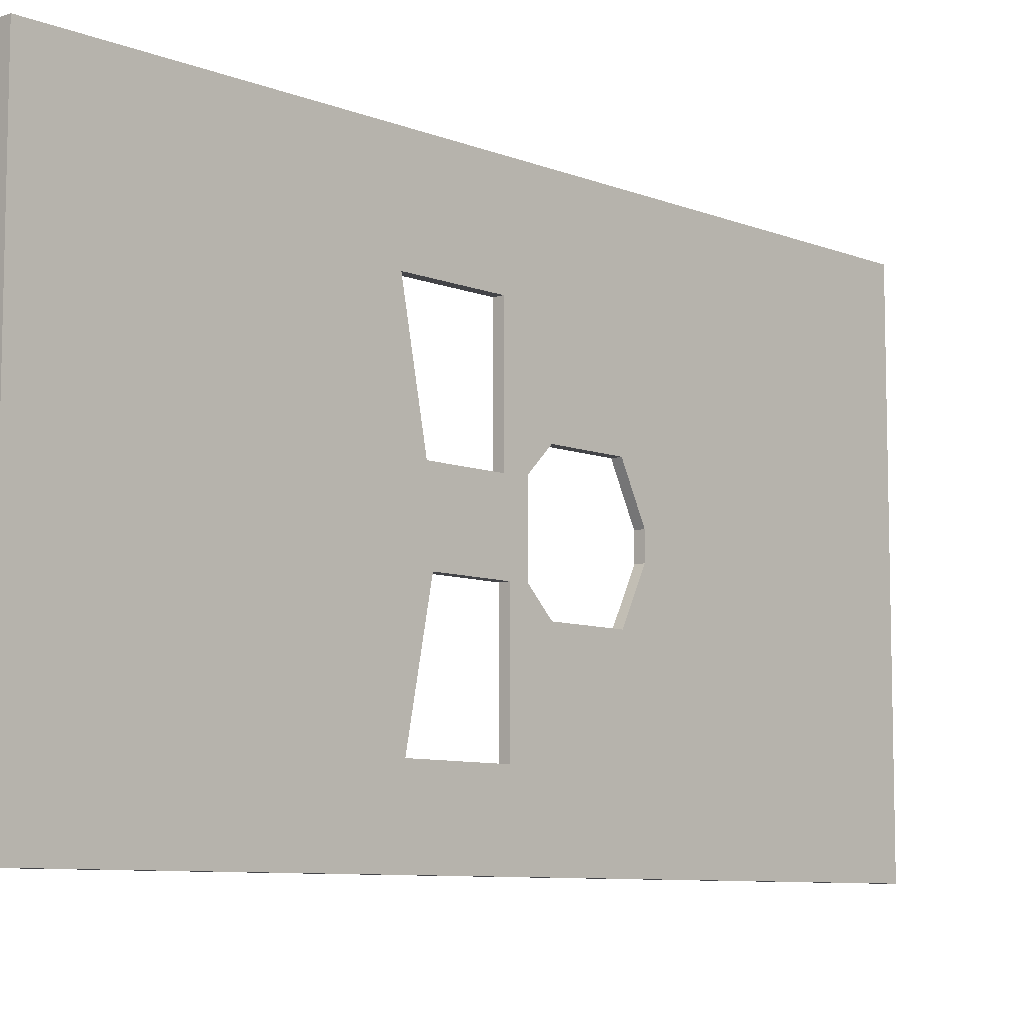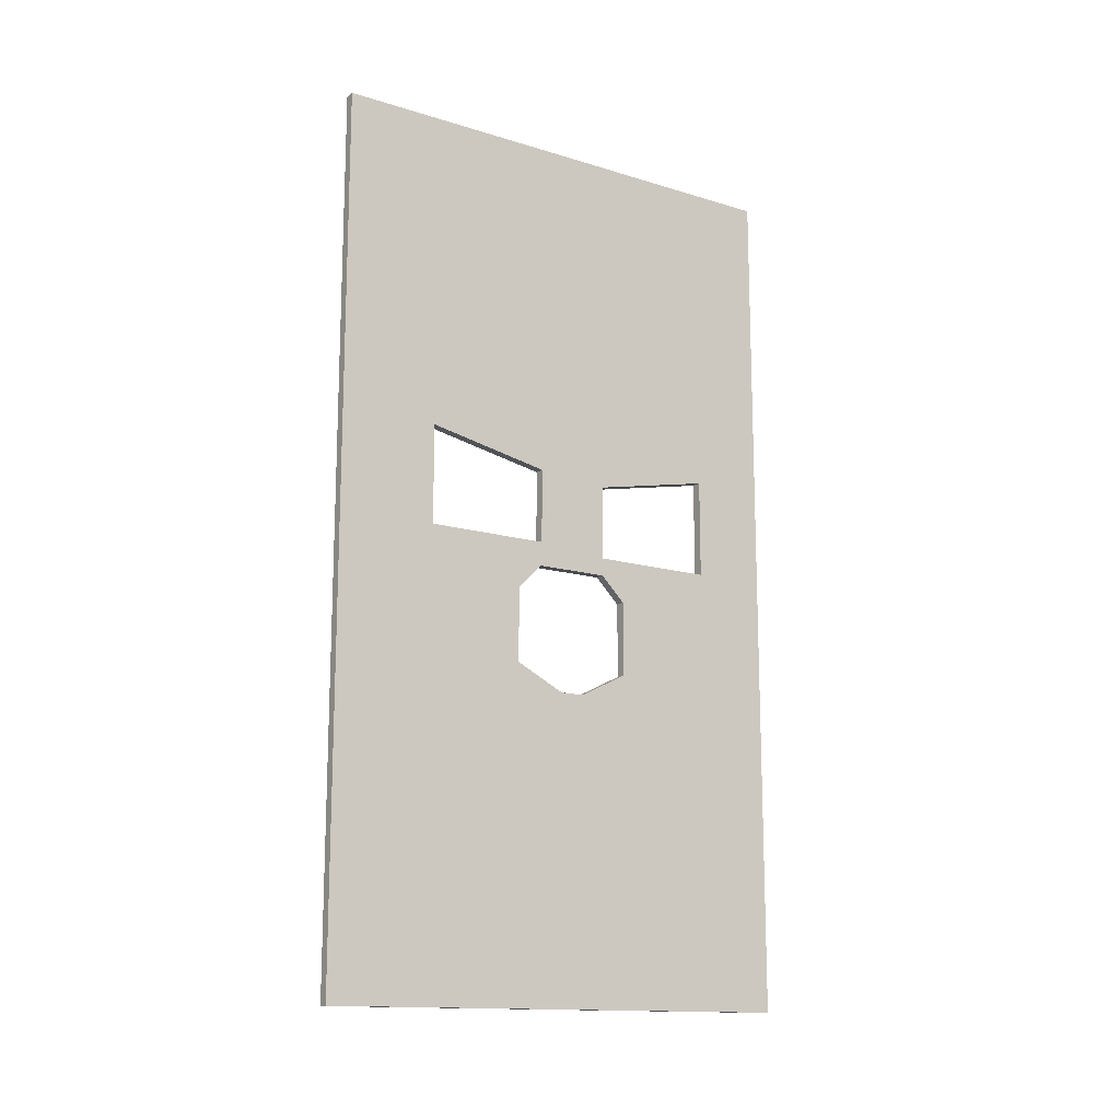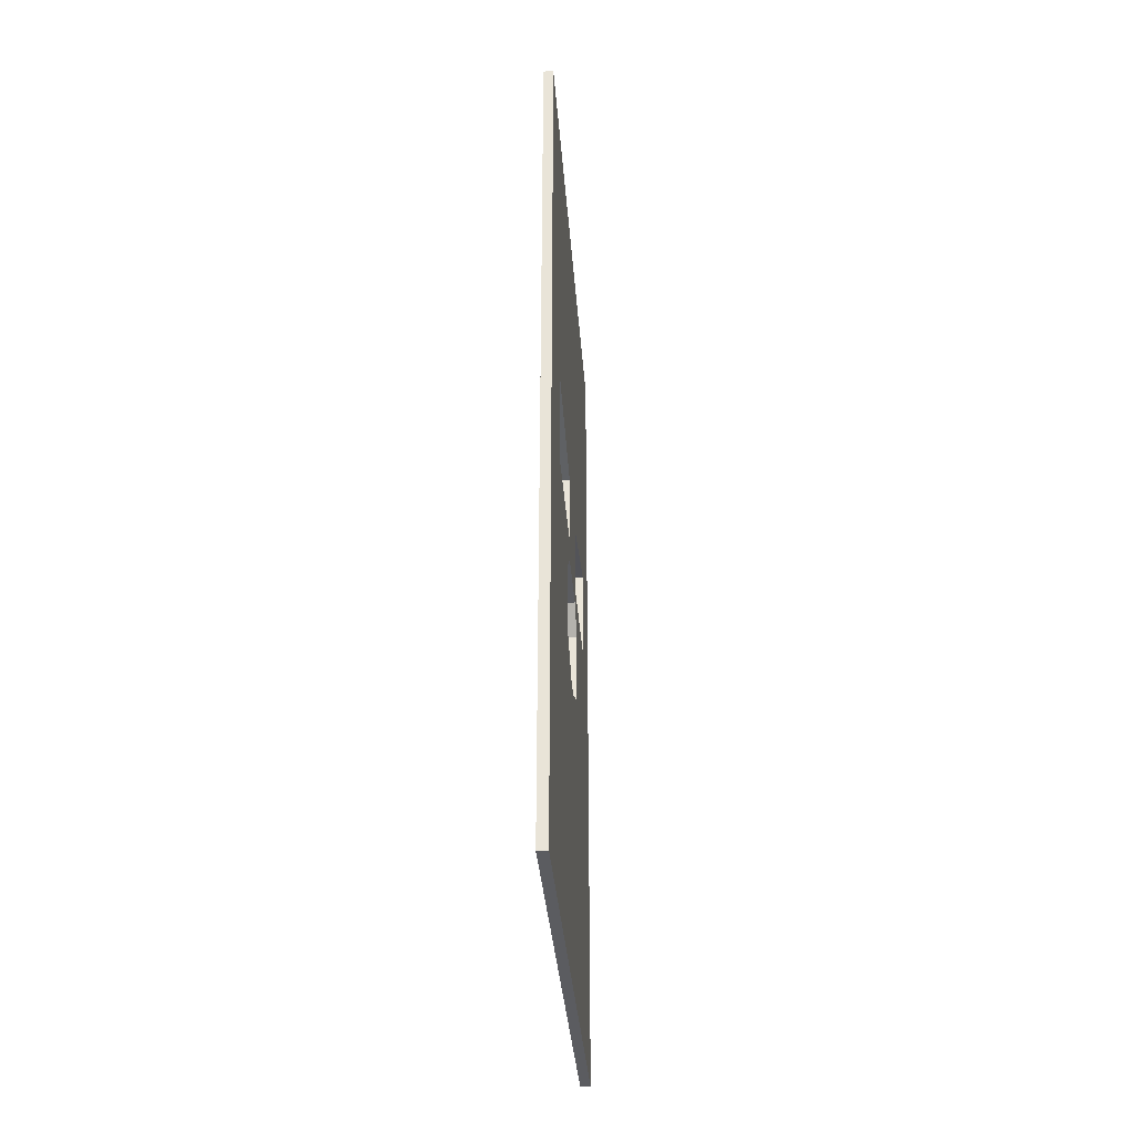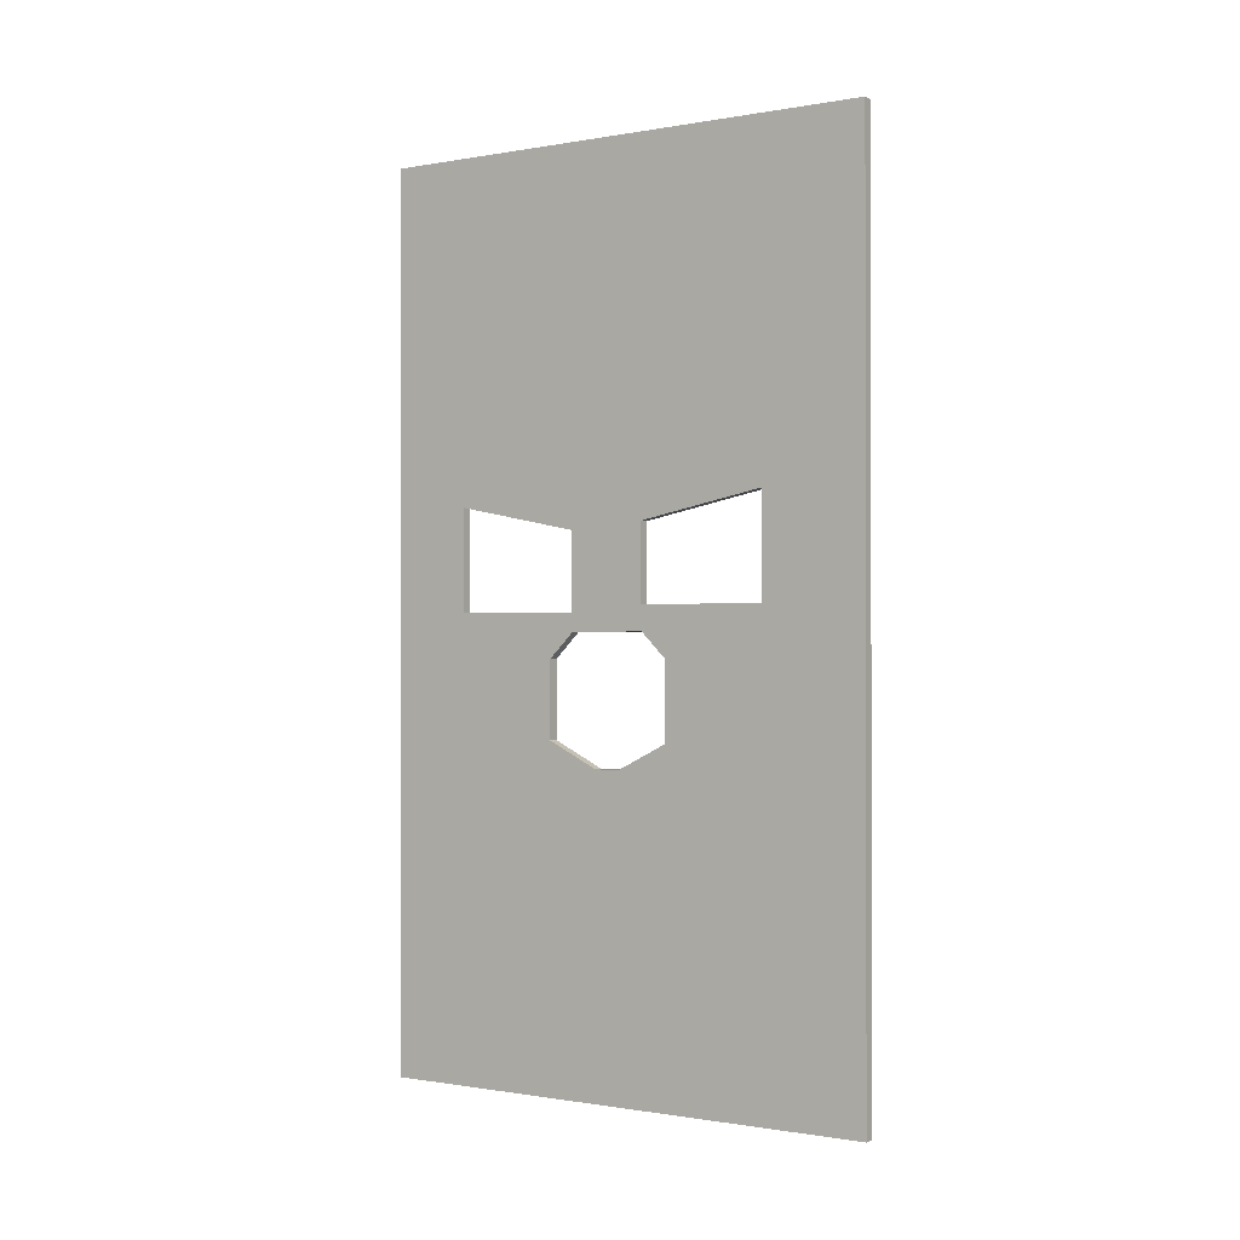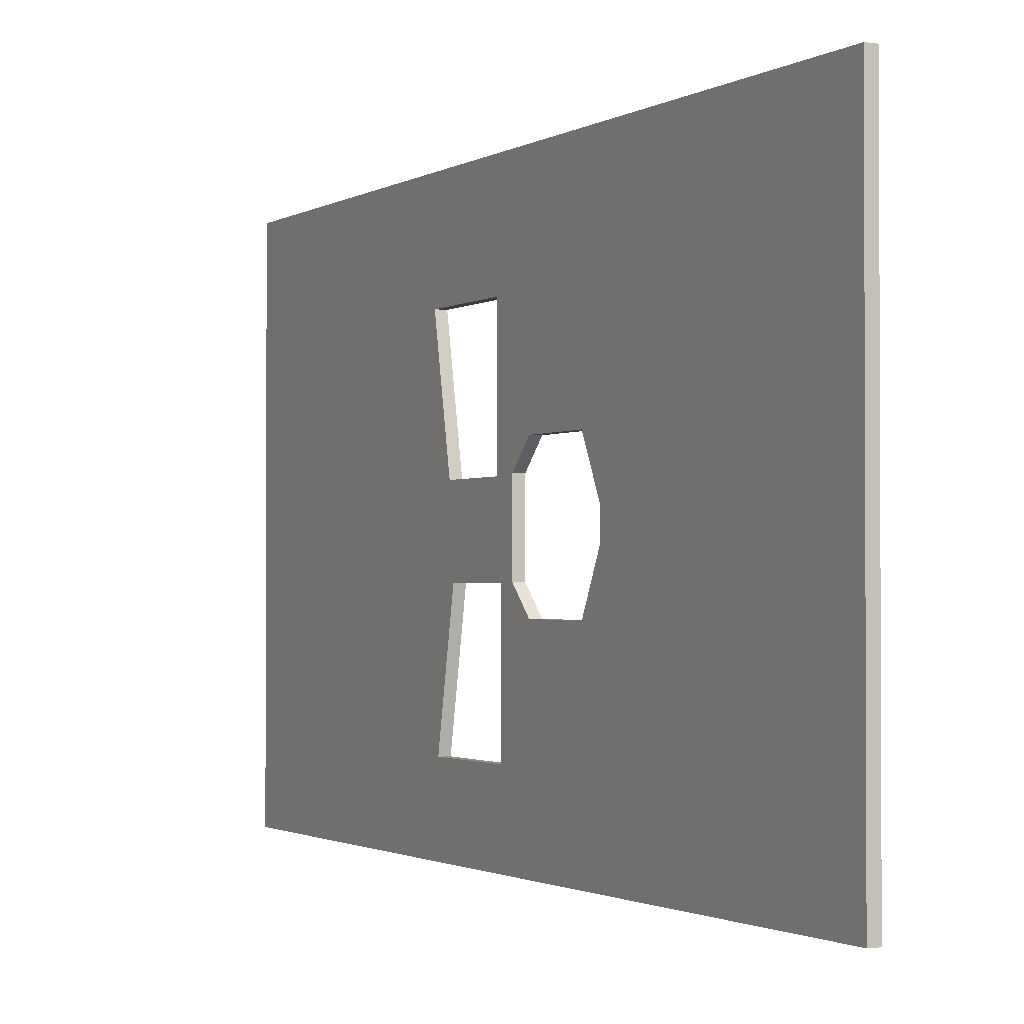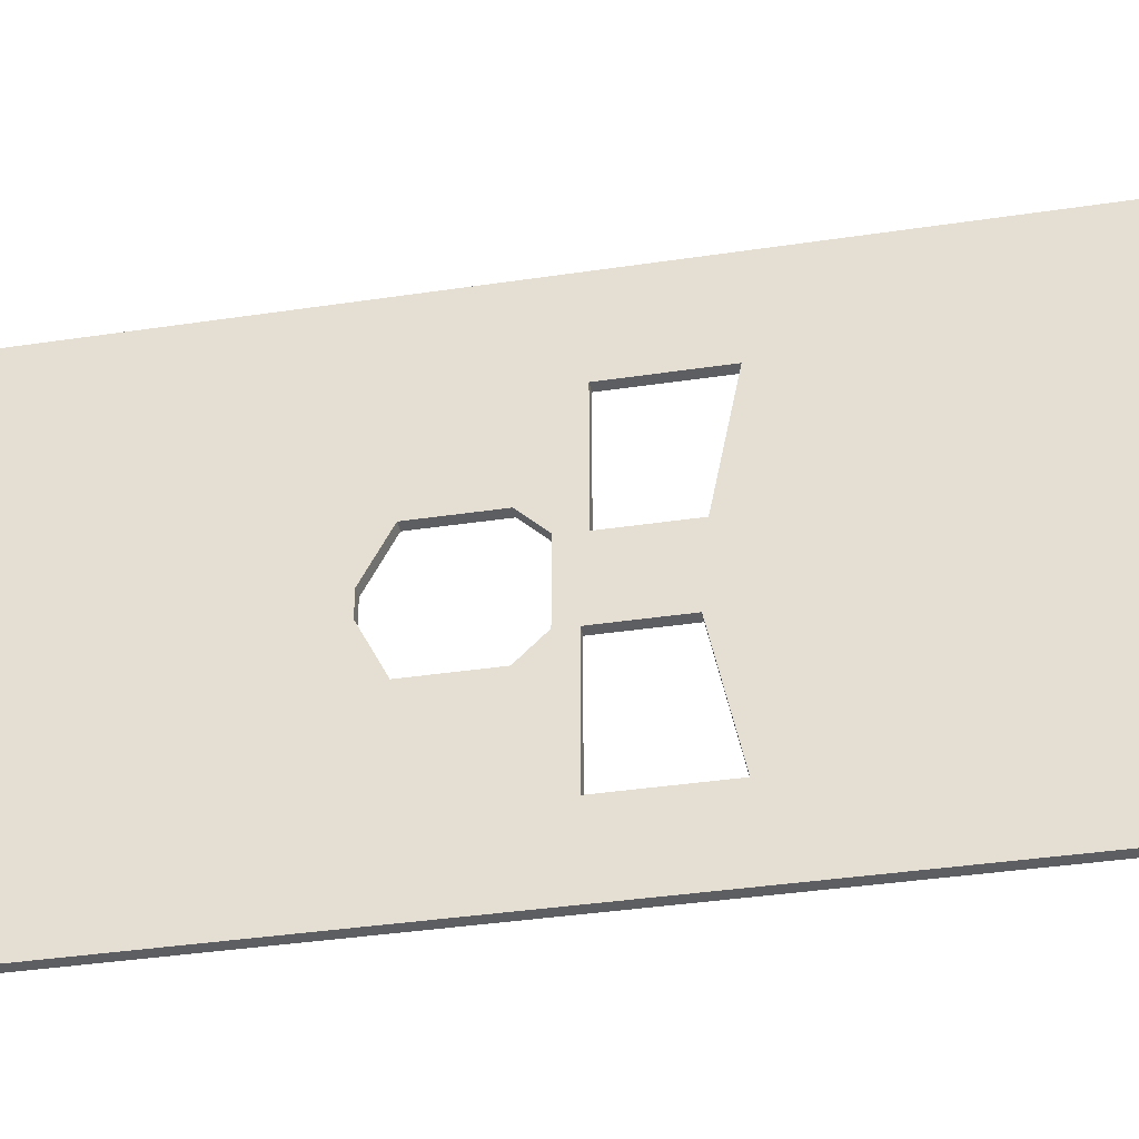
<metadata>
{"format":"obj","ext":"obj","renderer":"f3d","projection":"perspective","resolution":1024,"background":"white","views":[{"elev":-8.3,"azim":-137.0,"up":"+Z"},{"elev":-14.3,"azim":56.2,"up":"+Y"},{"elev":-35.1,"azim":4.2,"up":"+Y"},{"elev":-0.7,"azim":-56.7,"up":"+Y"},{"elev":-1.5,"azim":-27.0,"up":"+Z"},{"elev":-38.8,"azim":100.6,"up":"+Z"}]}
</metadata>
<code>
g Body2
v 2 83.75 -34.86
v 2 78.75 -9.857
v 0 78.75 -9.857
v 0 83.75 -34.86
v 2 63.75 -34.86
v 0 63.75 -34.86
v 2 63.75 -9.857
v 0 63.75 -9.857
v 2 60.15 -9.703
v 2 60.15 5.297
v 0 60.15 5.297
v 0 60.15 -9.703
v 2 55.15 -14.7
v 0 55.15 -14.7
v 2 40.15 -14.7
v 0 40.15 -14.7
v 2 35.15 -4.703
v 0 35.15 -4.703
v 2 35.15 0.2974
v 0 35.15 0.2974
v 2 40.15 10.3
v 0 40.15 10.3
v 2 55.15 10.3
v 0 55.15 10.3
v 2 80 5
v 2 85 30
v 0 85 30
v 0 80 5
v 2 65 5
v 0 65 5
v 2 65 30
v 0 65 30
v 0 150 -50
v 0 150 50
v 2 150 50
v 2 150 -50
v 0 -25.5 -50
v 2 -25.5 -50
v 0 -25.5 50
v 2 -25.5 50
f 1 2 4
f 4 2 3
f 5 1 6
f 6 1 4
f 7 5 8
f 8 5 6
f 2 7 3
f 3 7 8
f 9 10 12
f 12 10 11
f 13 9 14
f 14 9 12
f 15 13 16
f 16 13 14
f 17 15 18
f 18 15 16
f 19 17 20
f 20 17 18
f 21 19 22
f 22 19 20
f 23 21 24
f 24 21 22
f 10 23 11
f 11 23 24
f 25 26 28
f 28 26 27
f 29 25 30
f 30 25 28
f 31 29 32
f 32 29 30
f 26 31 27
f 27 31 32
f 33 34 36
f 36 34 35
f 37 33 38
f 38 33 36
f 39 37 40
f 40 37 38
f 34 39 35
f 35 39 40
f 7 13 5
f 5 13 15
f 5 15 38
f 38 15 17
f 38 17 19
f 2 29 7
f 7 29 9
f 7 9 13
f 1 36 2
f 2 36 25
f 2 25 29
f 1 5 36
f 36 5 38
f 38 19 40
f 40 19 21
f 40 21 31
f 31 21 23
f 31 23 29
f 29 23 10
f 29 10 9
f 40 31 35
f 35 31 26
f 35 26 25
f 36 35 25
f 6 14 8
f 8 14 12
f 8 12 30
f 30 12 11
f 30 11 24
f 4 33 6
f 6 33 37
f 6 37 16
f 16 37 18
f 18 37 20
f 20 37 39
f 20 39 22
f 22 39 32
f 22 32 24
f 24 32 30
f 4 3 33
f 33 3 28
f 33 28 34
f 34 28 27
f 34 27 32
f 28 3 30
f 30 3 8
f 16 14 6
f 39 34 32

</code>
